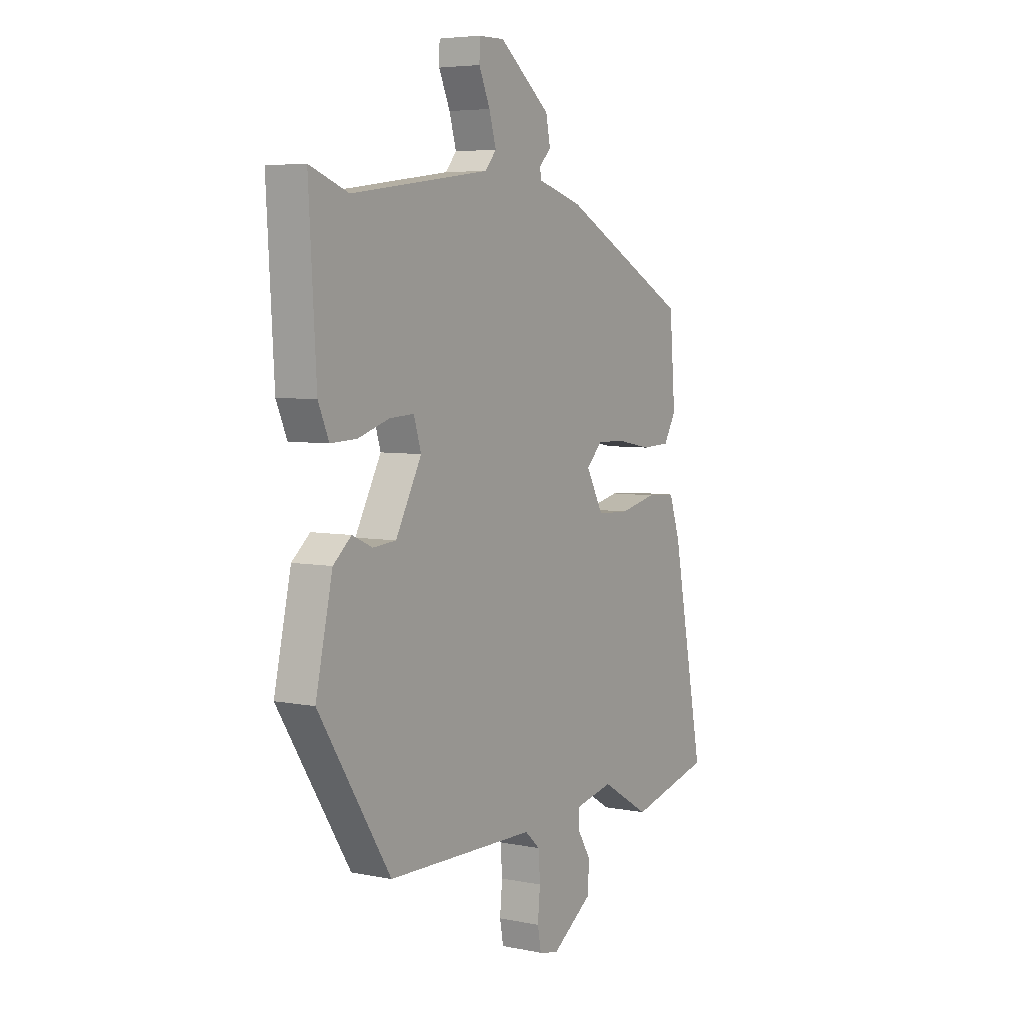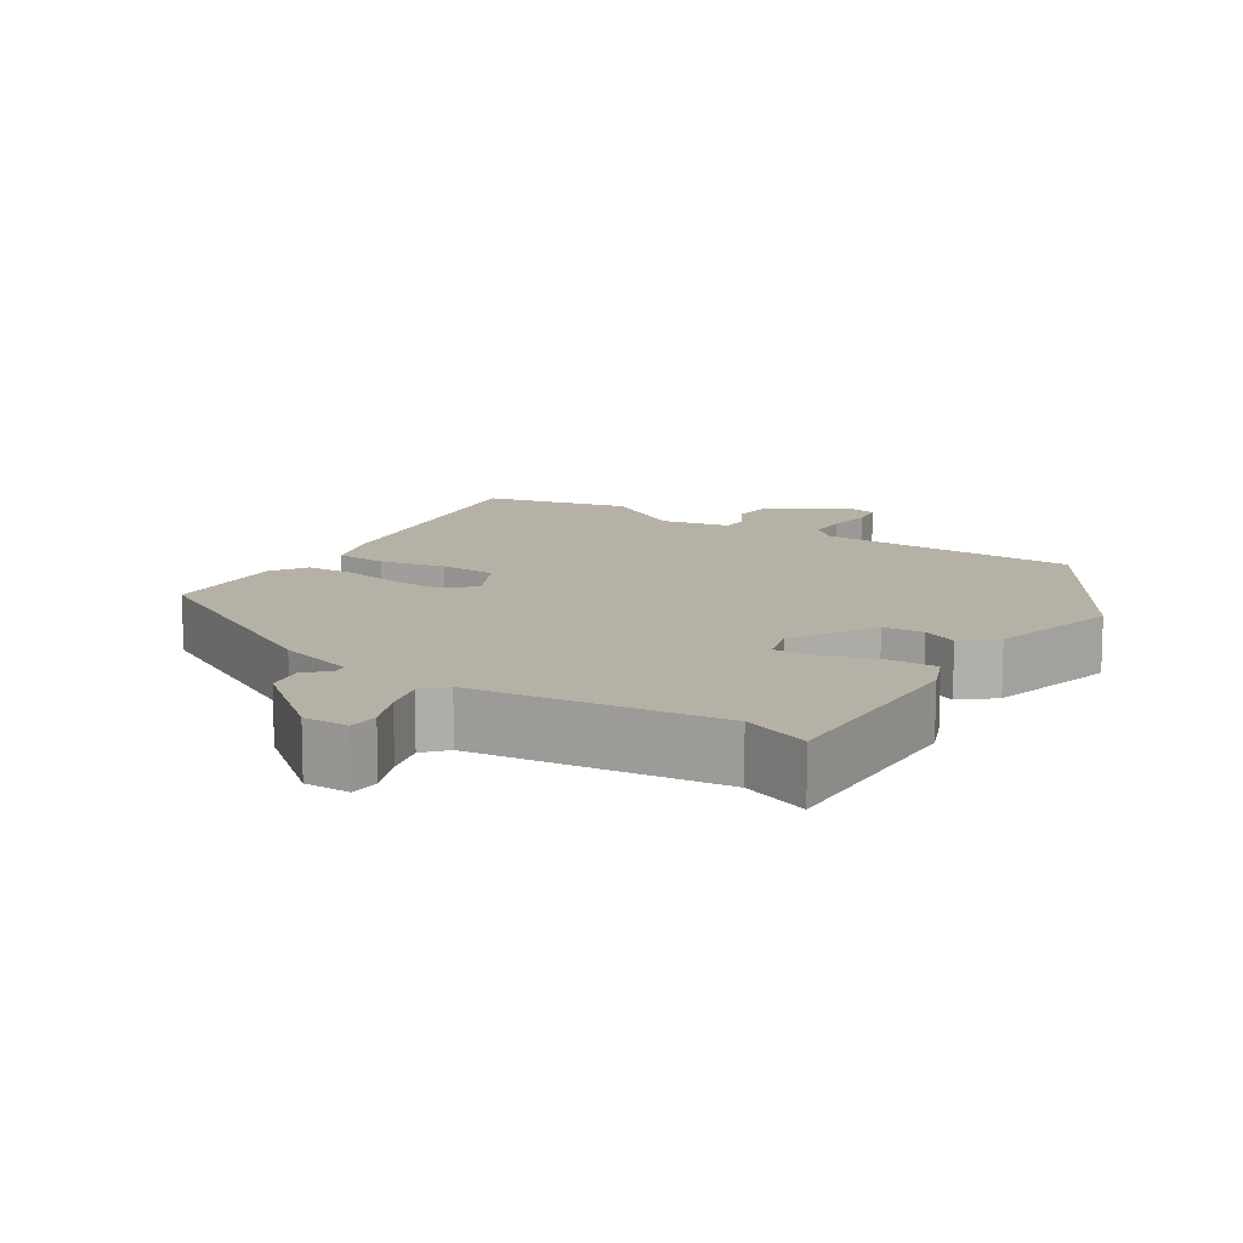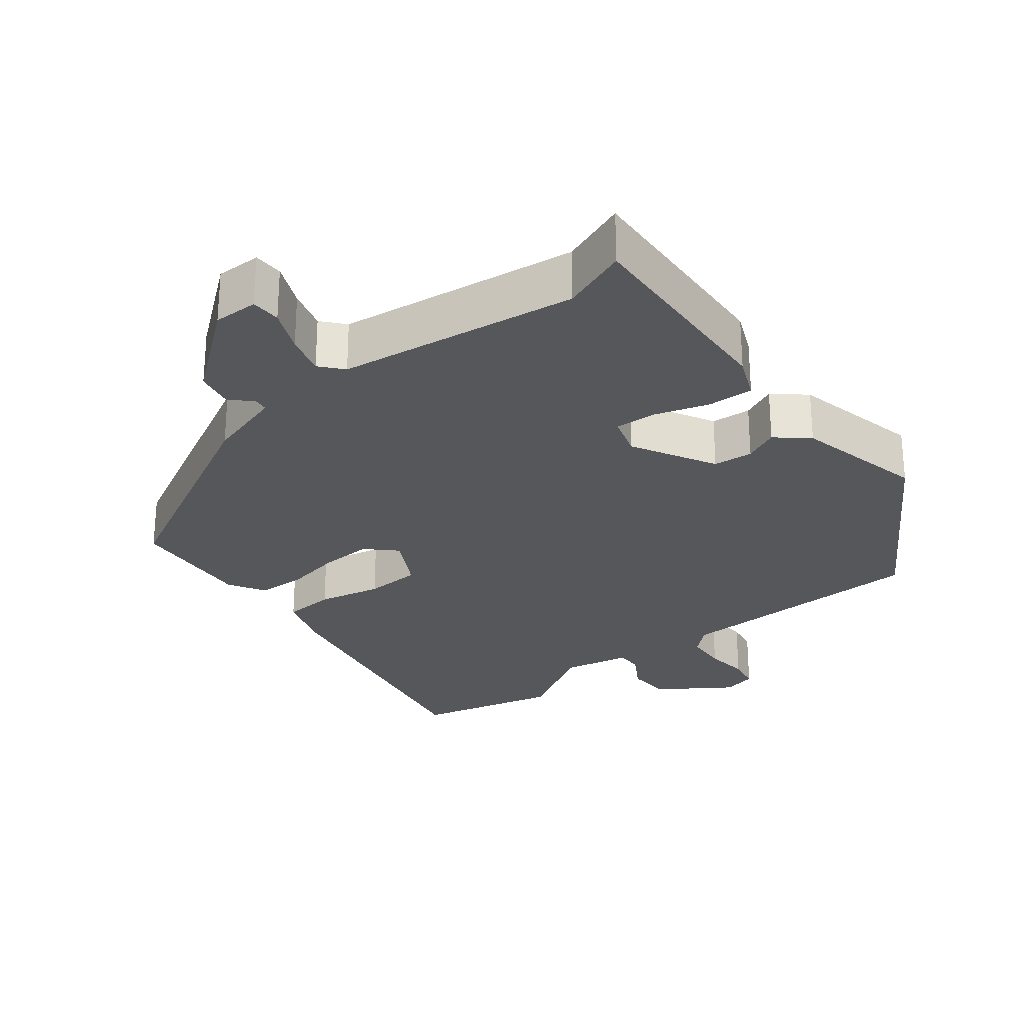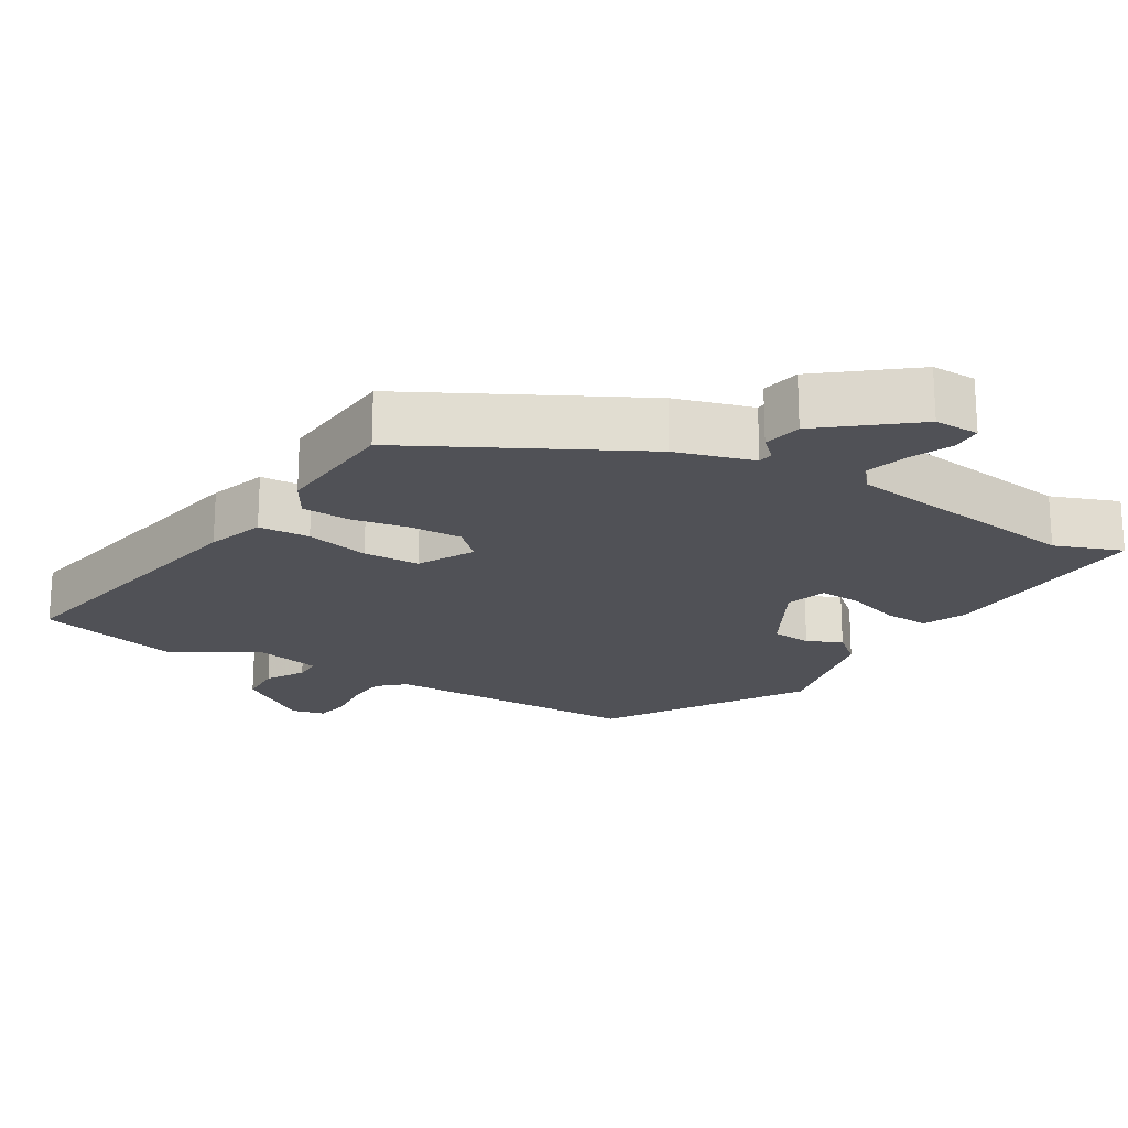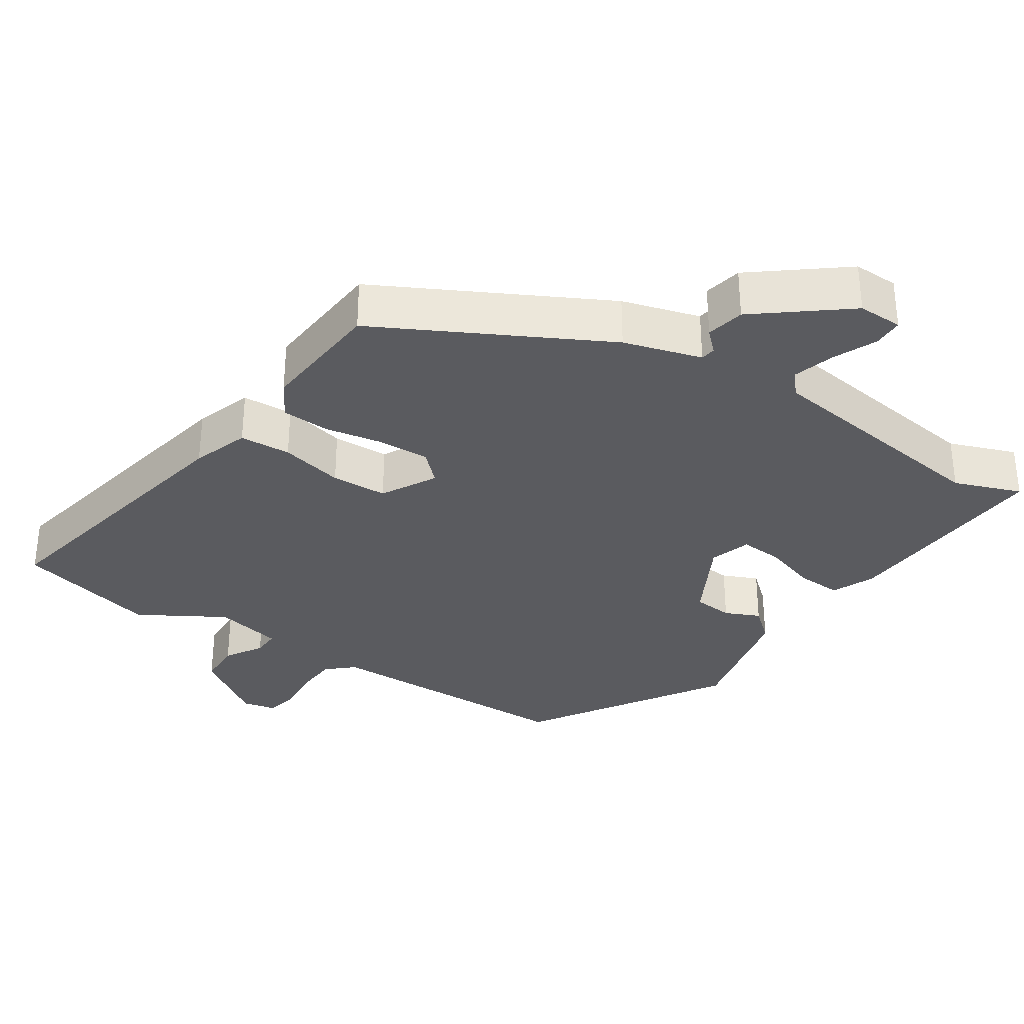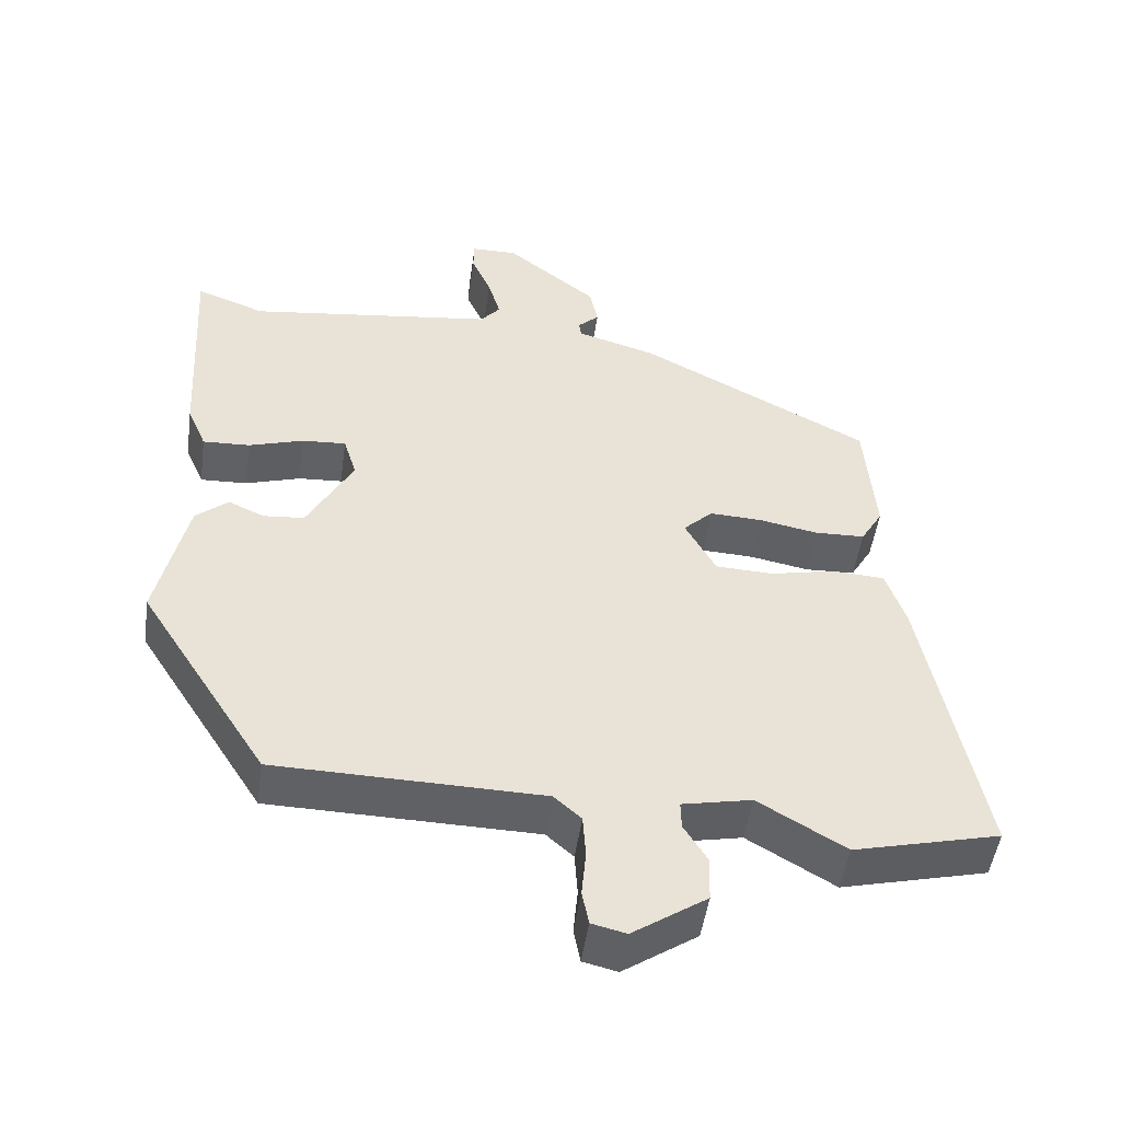
<metadata>
{"format":"obj","ext":"obj","renderer":"f3d","projection":"perspective","resolution":1024,"background":"white","views":[{"elev":5.4,"azim":121.9,"up":"+Z"},{"elev":12.1,"azim":34.0,"up":"+Y"},{"elev":-27.1,"azim":38.4,"up":"+Y"},{"elev":-20.5,"azim":-30.8,"up":"+Y"},{"elev":-32.9,"azim":-33.5,"up":"+Y"},{"elev":-49.4,"azim":172.0,"up":"+Z"}]}
</metadata>
<code>
v -0.482 0.07 0.319
v -0.168 0.07 0.483
v -0.059 0.07 0.515
v -0.056 0.07 0.536
v -0.085 0.07 0.564
v -0.074 0.07 0.618
v 0.05 0.07 0.716
v 0.113 0.07 0.715
v 0.114 0.07 0.673
v 0.087 0.07 0.612
v 0.07 0.07 0.554
v 0.097 0.07 0.522
v 0.435 0.07 0.476
v 0.529 0.07 0.511
v 0.511 0.07 0.204
v 0.485 0.07 0.144
v 0.421 0.07 0.147
v 0.346 0.07 0.171
v 0.286 0.07 0.175
v 0.268 0.07 0.117
v 0.331 0.07 0
v 0.387 0.07 -0.005
v 0.436 0.07 0.017
v 0.48 0.07 -0.021
v 0.521 0.07 -0.205
v 0.346 0.07 -0.479
v -0.017 0.07 -0.485
v -0.054 0.07 -0.518
v -0.058 0.07 -0.577
v -0.052 0.07 -0.64
v -0.061 0.07 -0.687
v -0.108 0.07 -0.698
v -0.209 0.07 -0.629
v -0.211 0.07 -0.567
v -0.179 0.07 -0.515
v -0.178 0.07 -0.477
v -0.273 0.07 -0.457
v -0.392 0.07 -0.527
v -0.592 0.07 -0.477
v -0.514 0.07 -0.076
v -0.487 0.07 0.004
v -0.415 0.07 0.008
v -0.326 0.07 -0.012
v -0.247 0.07 -0.009
v -0.205 0.07 0.068
v -0.245 0.07 0.107
v -0.317 0.07 0.104
v -0.398 0.07 0.089
v -0.466 0.07 0.092
v -0.496 0.07 0.143
v -0.482 0 0.319
v -0.168 0 0.483
v -0.059 0 0.515
v -0.056 0 0.536
v -0.085 0 0.564
v -0.074 0 0.618
v 0.05 0 0.716
v 0.113 0 0.715
v 0.114 0 0.673
v 0.087 0 0.612
v 0.07 0 0.554
v 0.097 0 0.522
v 0.435 0 0.476
v 0.529 0 0.511
v 0.511 0 0.204
v 0.485 0 0.144
v 0.421 0 0.147
v 0.346 0 0.171
v 0.286 0 0.175
v 0.268 0 0.117
v 0.331 0 0
v 0.387 0 -0.005
v 0.436 0 0.017
v 0.48 0 -0.021
v 0.521 0 -0.205
v 0.346 0 -0.479
v -0.017 0 -0.485
v -0.054 0 -0.518
v -0.058 0 -0.577
v -0.052 0 -0.64
v -0.061 0 -0.687
v -0.108 0 -0.698
v -0.209 0 -0.629
v -0.211 0 -0.567
v -0.179 0 -0.515
v -0.178 0 -0.477
v -0.273 0 -0.457
v -0.392 0 -0.527
v -0.592 0 -0.477
v -0.514 0 -0.076
v -0.487 0 0.004
v -0.415 0 0.008
v -0.326 0 -0.012
v -0.247 0 -0.009
v -0.205 0 0.068
v -0.245 0 0.107
v -0.317 0 0.104
v -0.398 0 0.089
v -0.466 0 0.092
v -0.496 0 0.143
f 47 48 49 50
f 46 47 50 1
f 40 41 42 43
f 40 43 44
f 37 38 39 40
f 36 37 40 44
f 32 33 34 35
f 32 35 36
f 29 30 31 32
f 28 29 32 36
f 27 28 36 44
f 22 23 24 25
f 21 22 25 26
f 20 21 26 27
f 15 16 17 18
f 13 14 15 18
f 12 13 18 19
f 11 12 19 20
f 7 8 9 10
f 7 10 11
f 4 5 6 7
f 3 4 7 11
f 46 1 2 3
f 45 46 3 11
f 27 44 45
f 11 20 27 45
f 100 99 98 97
f 51 100 97 96
f 93 92 91 90
f 94 93 90
f 90 89 88 87
f 94 90 87 86
f 85 84 83 82
f 86 85 82
f 82 81 80 79
f 86 82 79 78
f 94 86 78 77
f 75 74 73 72
f 76 75 72 71
f 77 76 71 70
f 68 67 66 65
f 68 65 64 63
f 69 68 63 62
f 70 69 62 61
f 60 59 58 57
f 61 60 57
f 57 56 55 54
f 61 57 54 53
f 53 52 51 96
f 61 53 96 95
f 95 94 77
f 95 77 70 61
f 1 51 52 2
f 2 52 53 3
f 3 53 54 4
f 4 54 55 5
f 5 55 56 6
f 6 56 57 7
f 7 57 58 8
f 8 58 59 9
f 9 59 60 10
f 10 60 61 11
f 11 61 62 12
f 12 62 63 13
f 13 63 64 14
f 14 64 65 15
f 15 65 66 16
f 16 66 67 17
f 17 67 68 18
f 18 68 69 19
f 19 69 70 20
f 20 70 71 21
f 21 71 72 22
f 22 72 73 23
f 23 73 74 24
f 24 74 75 25
f 25 75 76 26
f 26 76 77 27
f 27 77 78 28
f 28 78 79 29
f 29 79 80 30
f 30 80 81 31
f 31 81 82 32
f 32 82 83 33
f 33 83 84 34
f 34 84 85 35
f 35 85 86 36
f 36 86 87 37
f 37 87 88 38
f 38 88 89 39
f 39 89 90 40
f 40 90 91 41
f 41 91 92 42
f 42 92 93 43
f 43 93 94 44
f 44 94 95 45
f 45 95 96 46
f 46 96 97 47
f 47 97 98 48
f 48 98 99 49
f 49 99 100 50
f 50 100 51 1

</code>
